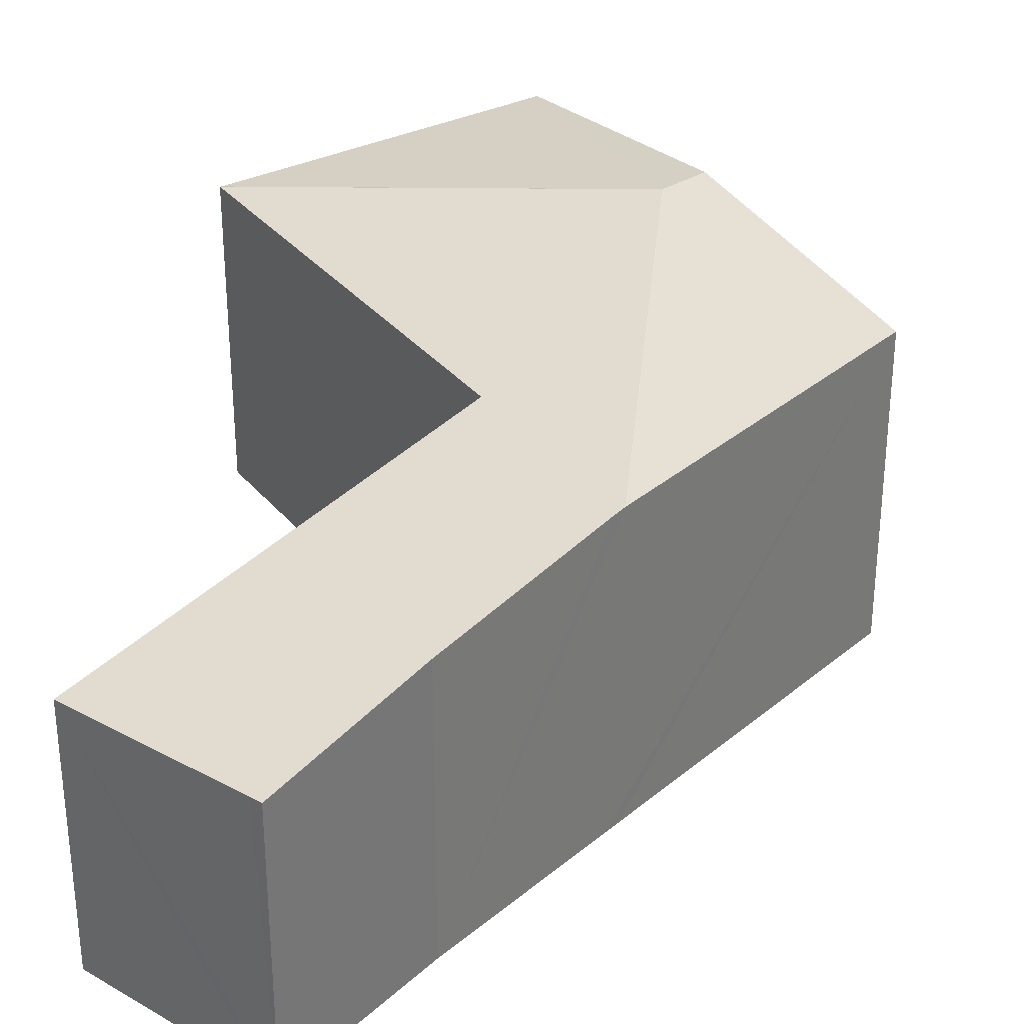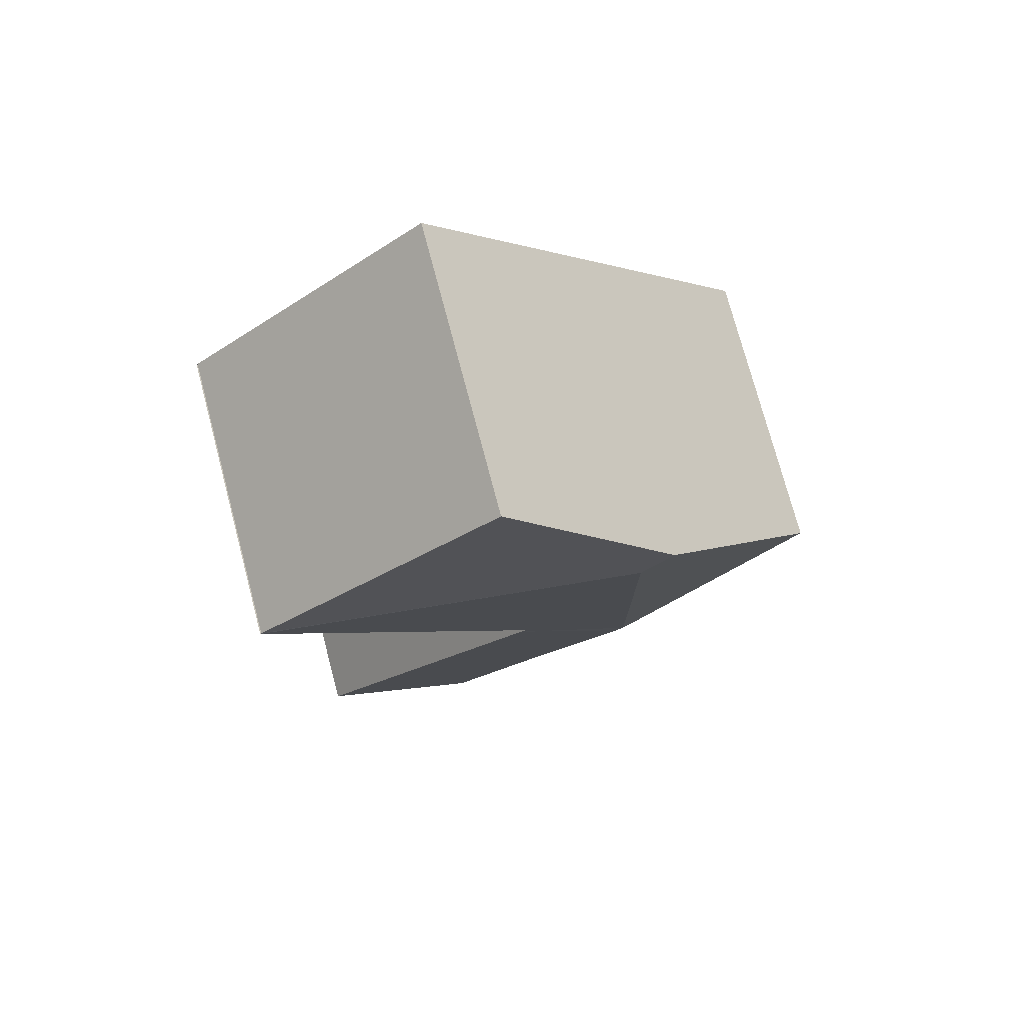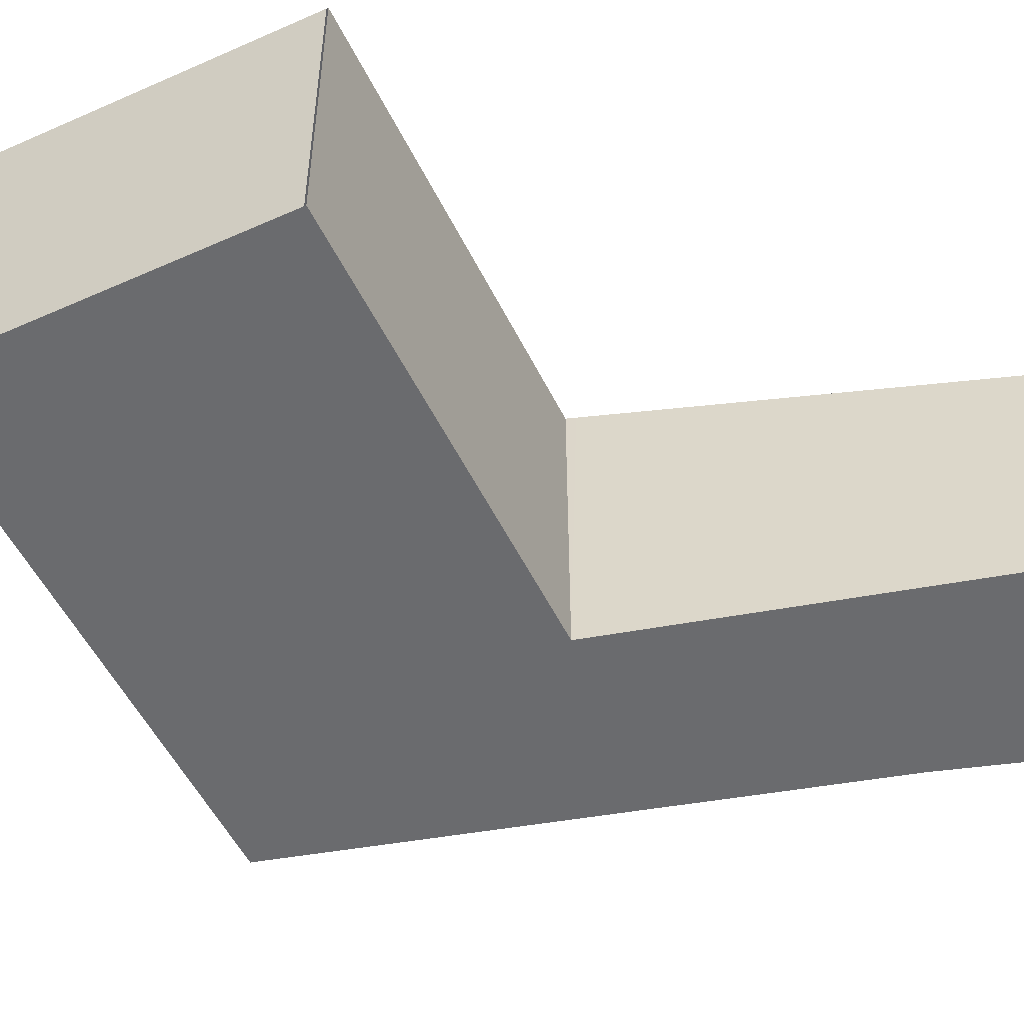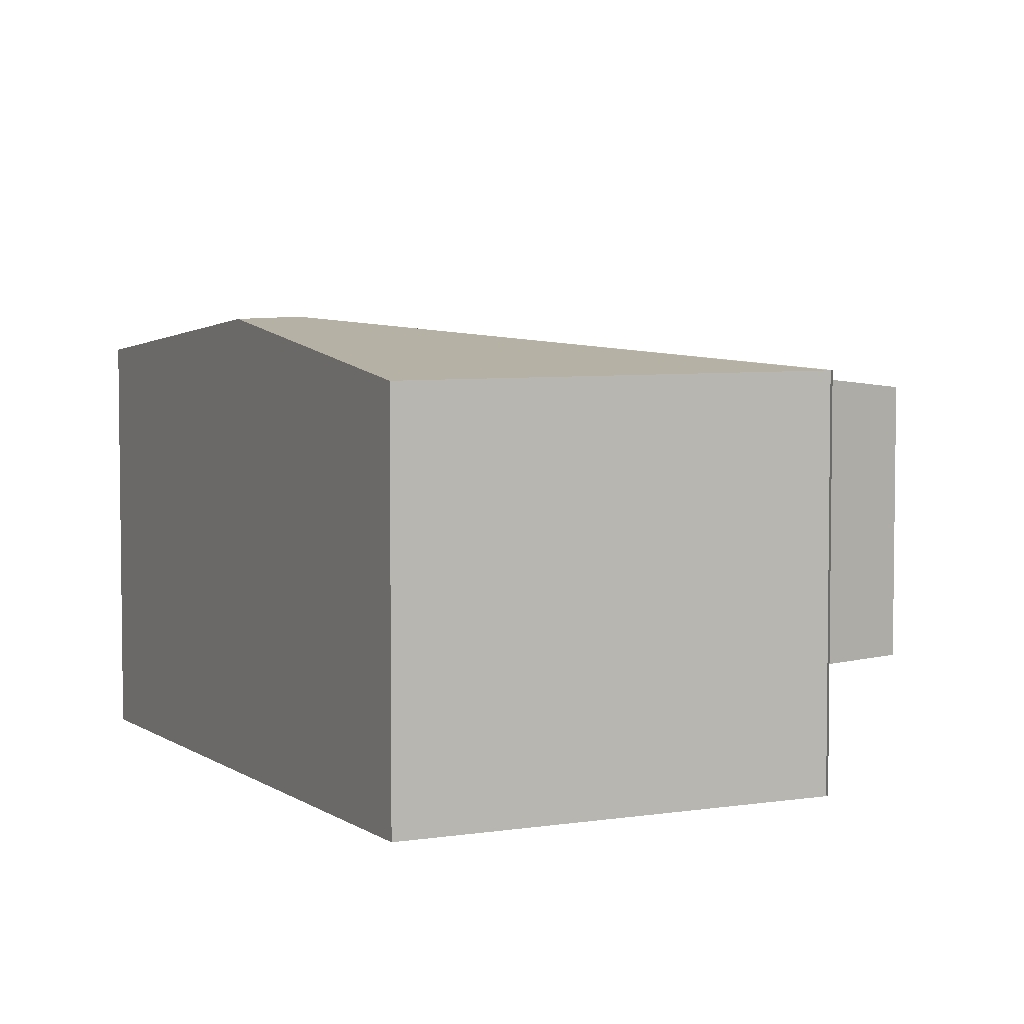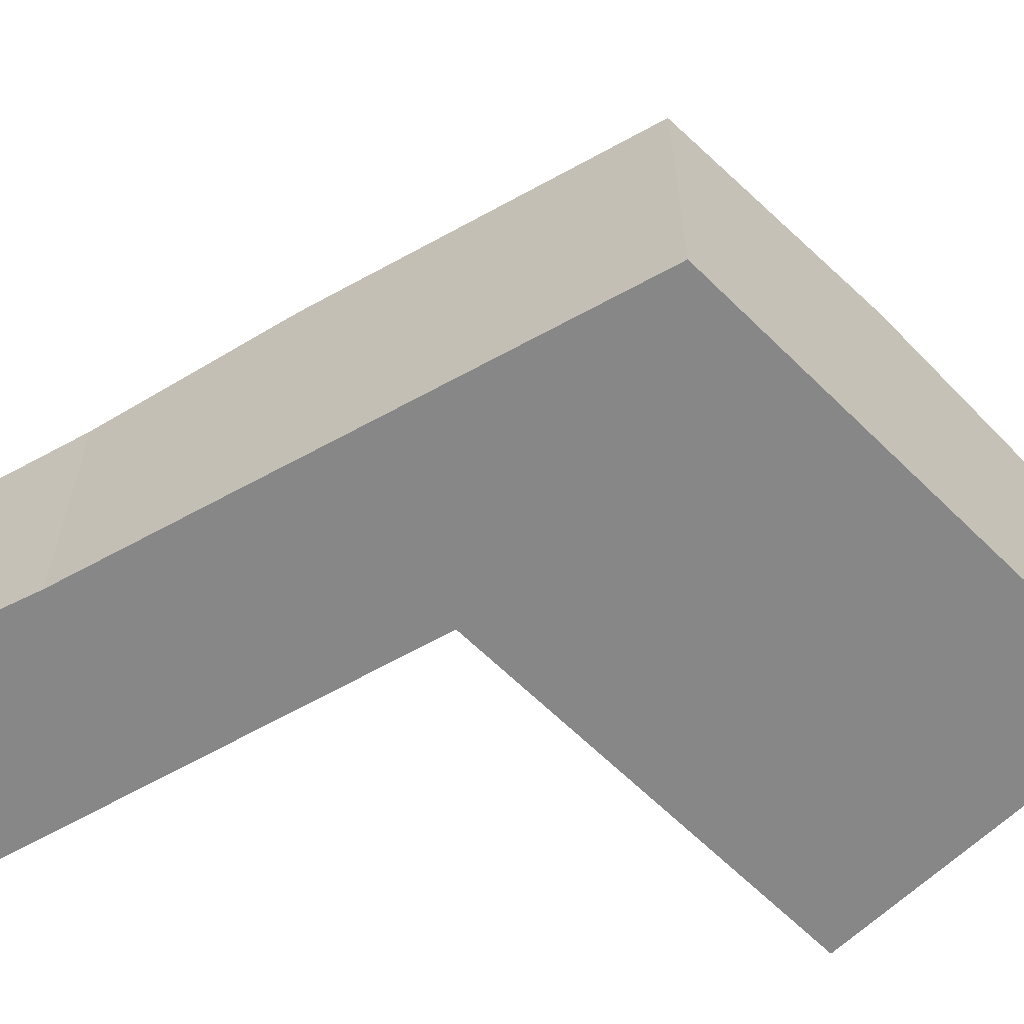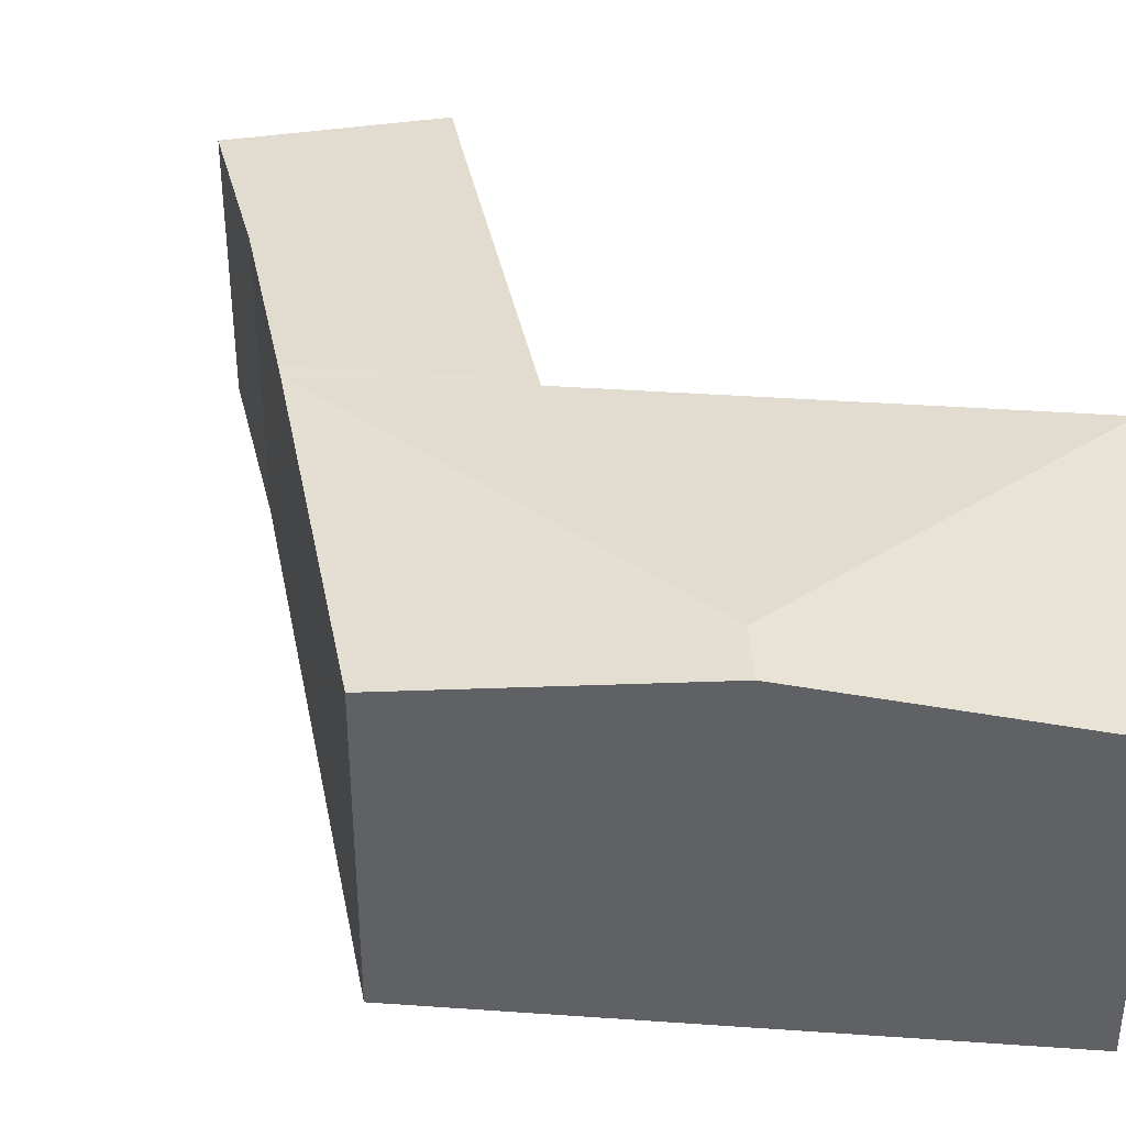
<metadata>
{"format":"obj","ext":"obj","renderer":"f3d","projection":"perspective","resolution":1024,"background":"white","views":[{"elev":33.3,"azim":-172.2,"up":"+Y"},{"elev":74.9,"azim":165.2,"up":"+Z"},{"elev":-53.4,"azim":66.7,"up":"+Y"},{"elev":5.6,"azim":14.0,"up":"+Y"},{"elev":-62.6,"azim":-94.3,"up":"+Y"},{"elev":40.7,"azim":-44.4,"up":"+Y"}]}
</metadata>
<code>
v  2.306 3.726 1.812
v  3.865 3.358 4.499
v  6.696 3.349 2.022
v  1.931 3.718 2.248
v  6.71 3.351 2.009
v  3.562 3.353 -1.635
v  2.135 3.354 -3.217
v  3.62 3.341 -1.72
v  4.55 2.881 -6.767
v  6.335 2.805 -5.703
v  2.221 3.341 -3.348
v  3.433 3.098 -5.174
v  4.438 2.886 -6.834
v  0 3.359 2.057e-16
v  4.438 4.185e-16 -6.834
v  4.55 4.144e-16 -6.767
v  6.335 3.492e-16 -5.703
v  3.562 1.001e-16 -1.635
v  6.71 -1.23e-16 2.009
v  3.433 3.168e-16 -5.174
v  2.221 2.05e-16 -3.348
v  2.135 1.97e-16 -3.217
v  0 0 0
v  1.931 -1.377e-16 2.248
v  3.865 -2.755e-16 4.499
v  6.696 -1.238e-16 2.022
v  3.62 1.053e-16 -1.72
g defaultobject
f 1 2 3
f 2 1 4
f 1 3 5
f 1 6 7
f 8 7 6
f 5 6 1
f 9 8 10
f 8 9 11
f 11 9 12
f 12 9 13
f 8 11 7
f 14 1 7
f 1 14 4
f 9 15 13
f 15 9 10
f 15 10 16
f 16 10 17
f 5 18 6
f 18 5 19
f 13 20 12
f 20 13 15
f 20 11 12
f 11 20 7
f 7 20 14
f 14 20 21
f 14 21 22
f 14 22 23
f 23 4 14
f 4 23 2
f 2 23 24
f 2 24 25
f 25 3 2
f 3 25 26
f 18 8 6
f 8 18 10
f 10 18 17
f 17 18 27
f 24 26 25
f 26 24 23
f 26 23 19
f 19 23 18
f 18 23 22
f 18 22 27
f 27 22 17
f 17 22 21
f 17 21 20
f 17 20 16
f 16 20 15

</code>
